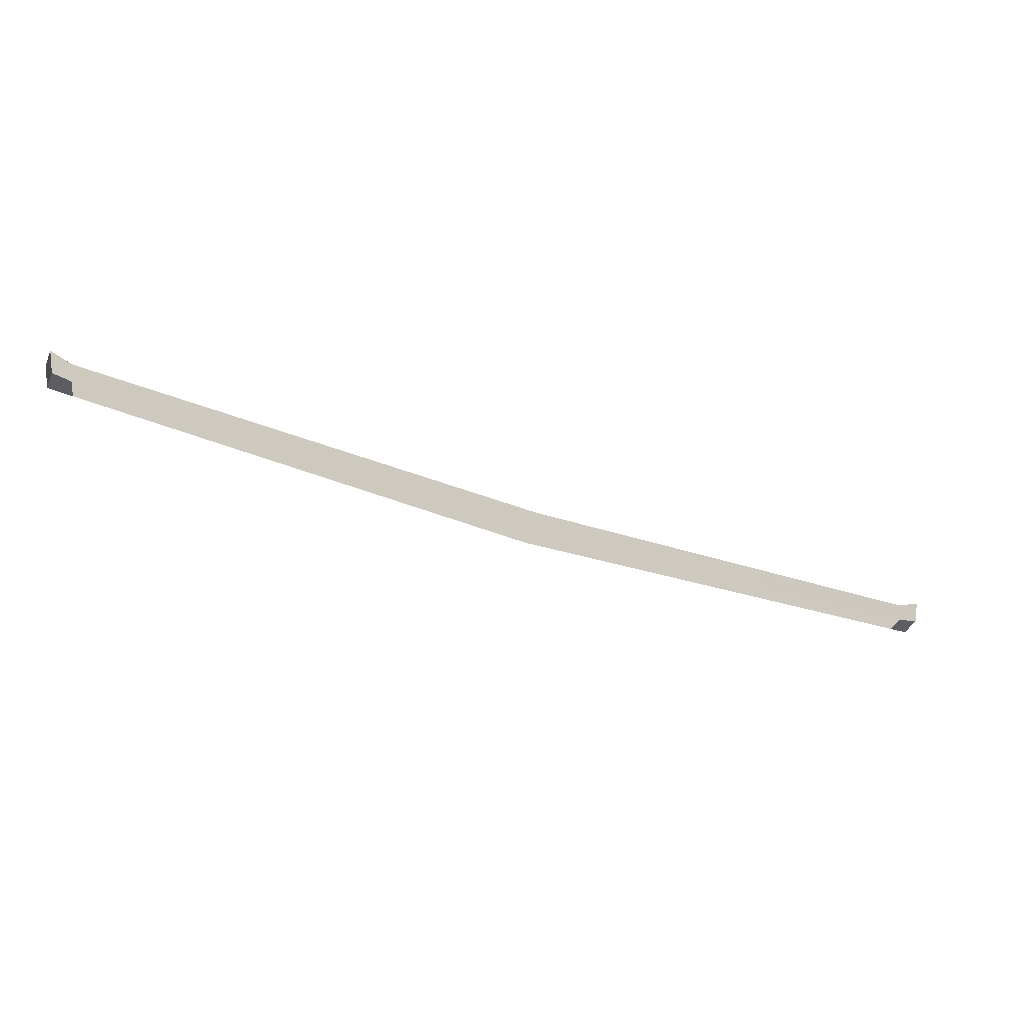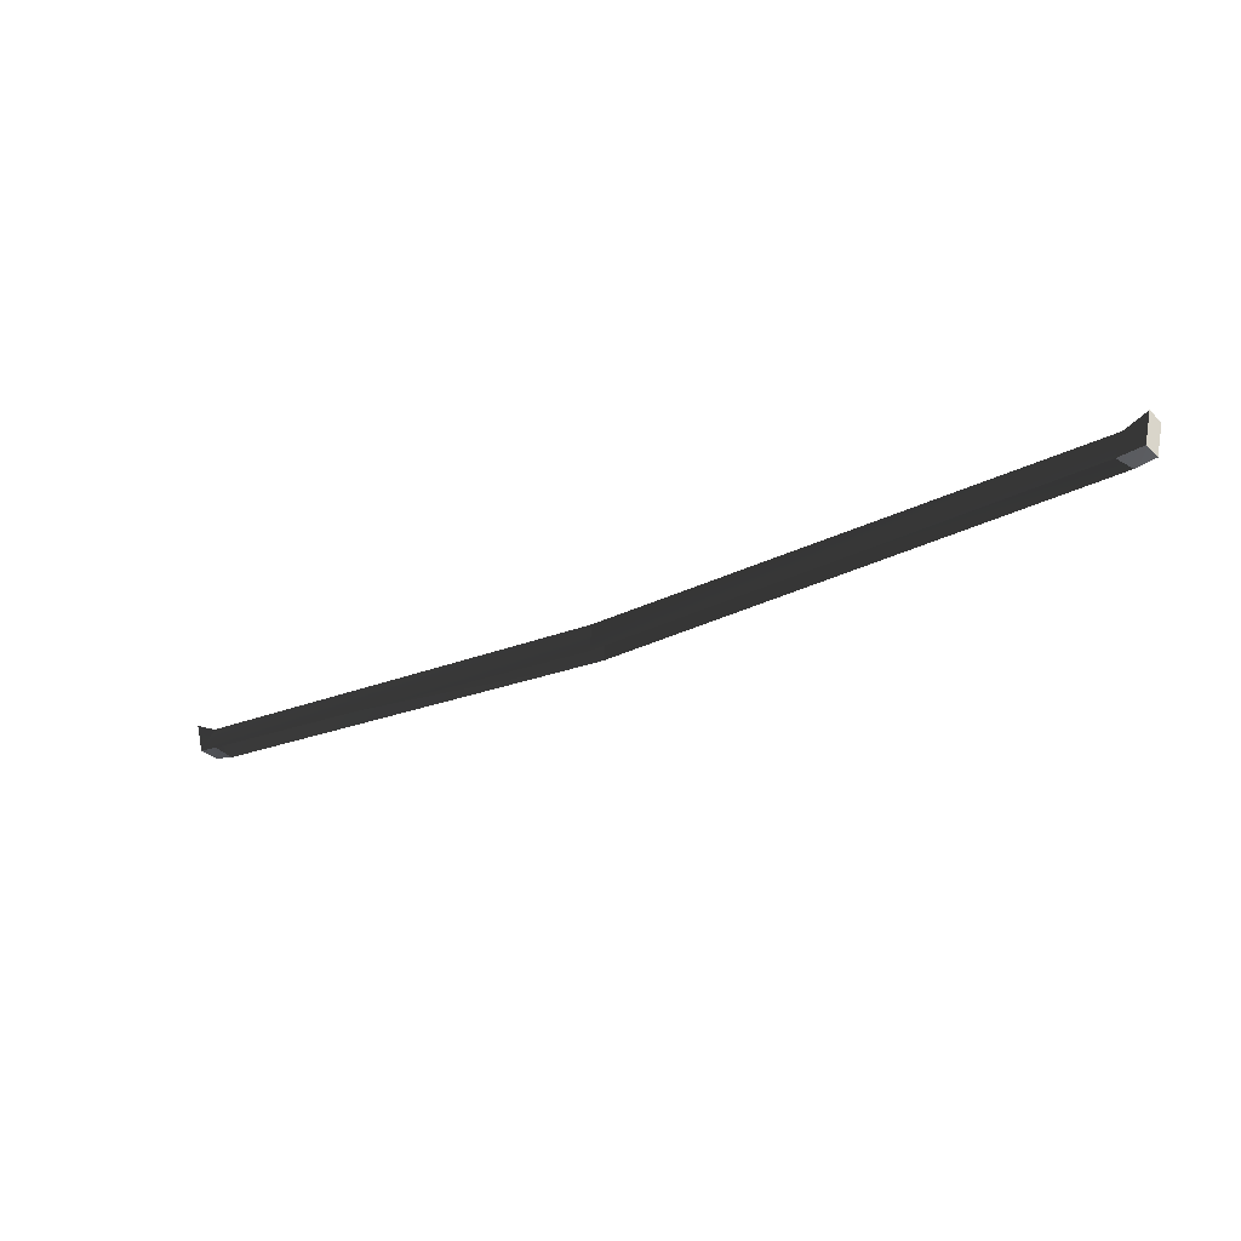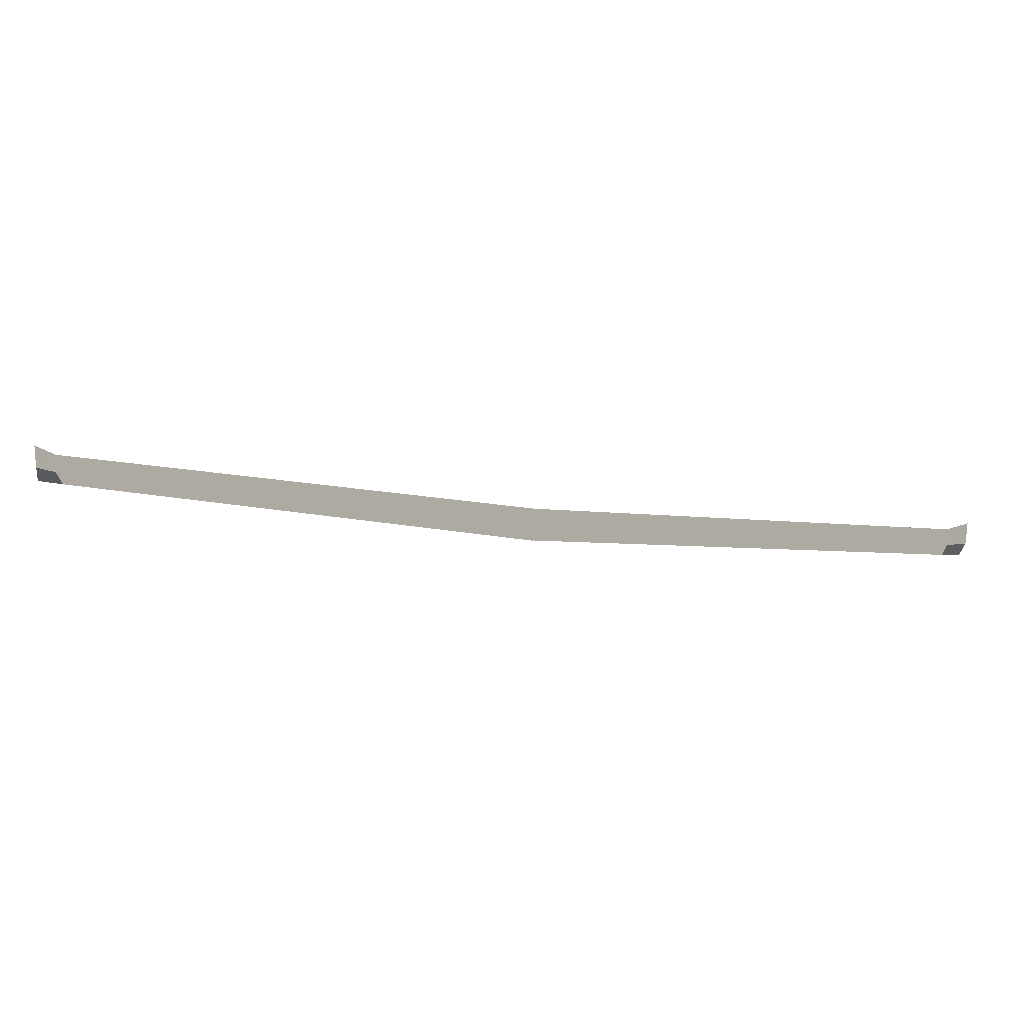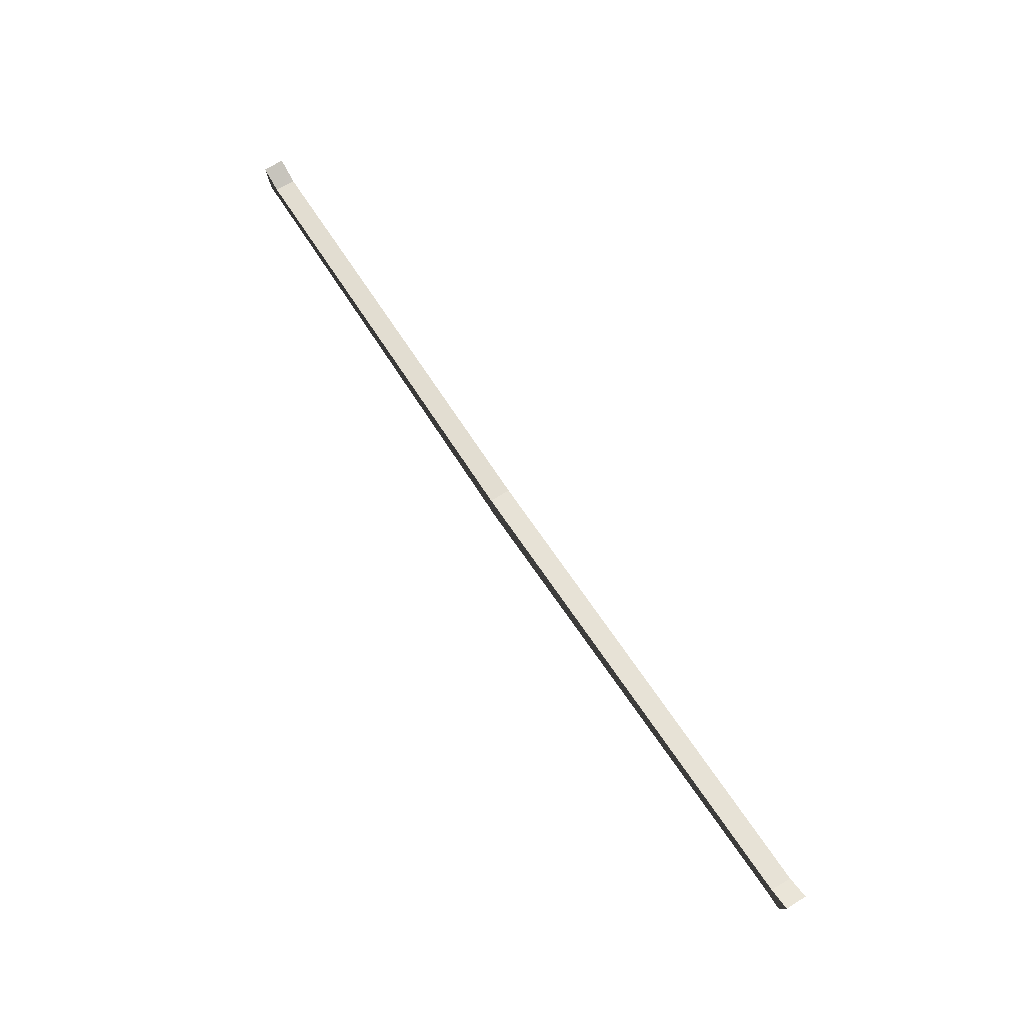
<metadata>
{"format":"obj","ext":"obj","renderer":"f3d","projection":"perspective","resolution":1024,"background":"white","views":[{"elev":-41.5,"azim":-58.9,"up":"+Y"},{"elev":-27.7,"azim":179.3,"up":"+Y"},{"elev":-37.7,"azim":-43.1,"up":"+Y"},{"elev":65.9,"azim":-158.3,"up":"+Y"}]}
</metadata>
<code>
g Object12
v 84.34 35.24 64.05
v 87.51 35.21 59.86
v -3.081 30.59 -4.644
v 83.52 29.68 63.82
v 87.7 30.7 66.85
v 89.2 37.7 67.69
v 84.34 35.24 64.05
v 86.92 30.38 59.73
v -3.223 24.3 -4.694
v -3.081 30.59 -4.644
v 87.51 35.21 59.86
v 87.7 30.7 66.85
v 90.8 30.71 62.42
v 92.3 37.7 63.27
v 89.2 37.7 67.69
v -103.2 35.25 -75.73
v -106.5 35.23 -71.58
v -6.183 30.59 -0.2182
v -3.081 30.59 -4.644
v -2.939 24.3 -4.594
v -101.6 29.99 -74.47
v -103.2 35.25 -75.73
v -3.081 30.59 -4.644
v -105.8 29.7 -71.19
v -6.041 24.3 -0.1679
v -6.183 30.59 -0.2182
v -106.5 35.23 -71.58
v 87.51 35.21 59.86
v 92.3 37.7 63.27
v 90.8 30.71 62.42
v 89.2 37.7 67.69
v 92.3 37.7 63.27
v 87.51 35.21 59.86
v 84.34 35.24 64.05
v -6.183 30.59 -0.2182
v 84.34 35.24 64.05
v -6.183 30.59 -0.2182
v -6.325 24.3 -0.2684
v -101.6 29.99 -74.47
v -106.6 30.55 -78.33
v -107.8 37.72 -79.29
v -103.2 35.25 -75.73
v -106.6 30.55 -78.33
v -109.8 30.56 -73.98
v -111 37.73 -74.95
v -107.8 37.72 -79.29
v -106.5 35.23 -71.58
v -111 37.73 -74.95
v -109.8 30.56 -73.98
v -107.8 37.72 -79.29
v -111 37.73 -74.95
v -106.5 35.23 -71.58
v -105.8 29.7 -71.19
v -106.5 35.23 -71.58
v -103.2 35.25 -75.73
v 90.8 30.71 62.42
v 87.7 30.7 66.85
v 86.92 30.38 59.73
v 83.52 29.68 63.82
v -109.8 30.56 -73.98
v -106.6 30.55 -78.33
v -105.8 29.7 -71.19
v -101.6 29.99 -74.47
f 3 1 2
f 6 4 5
f 4 6 7
f 10 8 9
f 8 10 11
f 14 12 13
f 15 12 14
f 18 16 17
f 16 18 19
f 22 20 21
f 20 22 23
f 26 24 25
f 24 26 27
f 30 28 29
f 33 31 32
f 11 30 8
f 34 31 33
f 1 3 35
f 38 36 37
f 7 38 4
f 41 39 40
f 39 41 42
f 45 43 44
f 46 43 45
f 49 47 48
f 52 50 51
f 54 49 53
f 55 50 52
f 58 56 57
f 59 58 57
f 62 60 61
f 63 62 61

</code>
